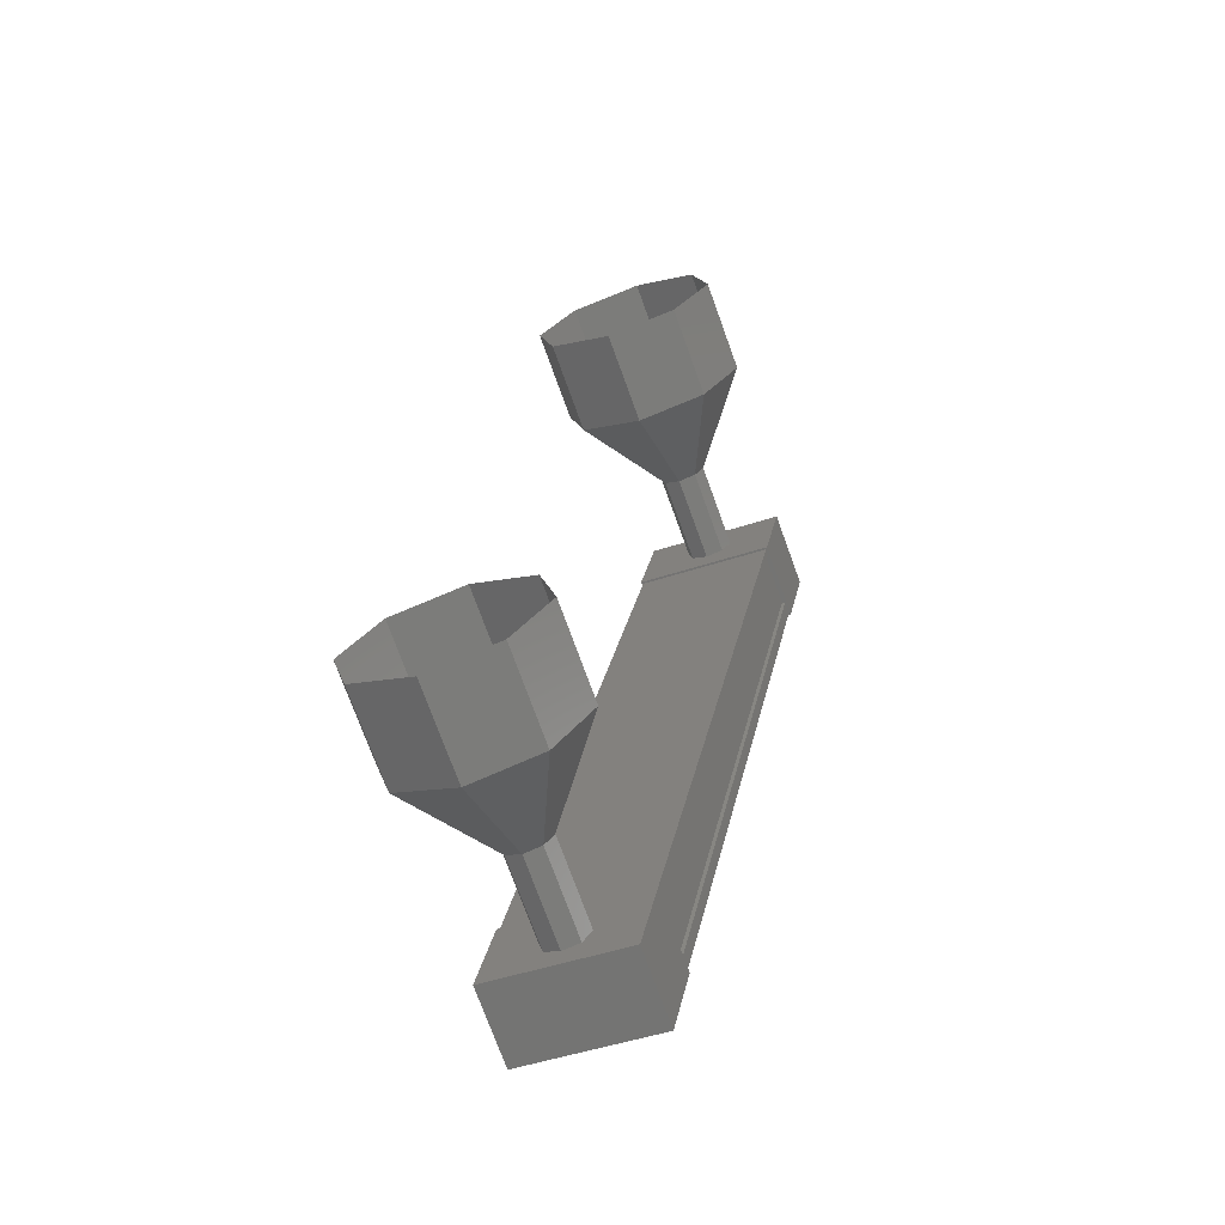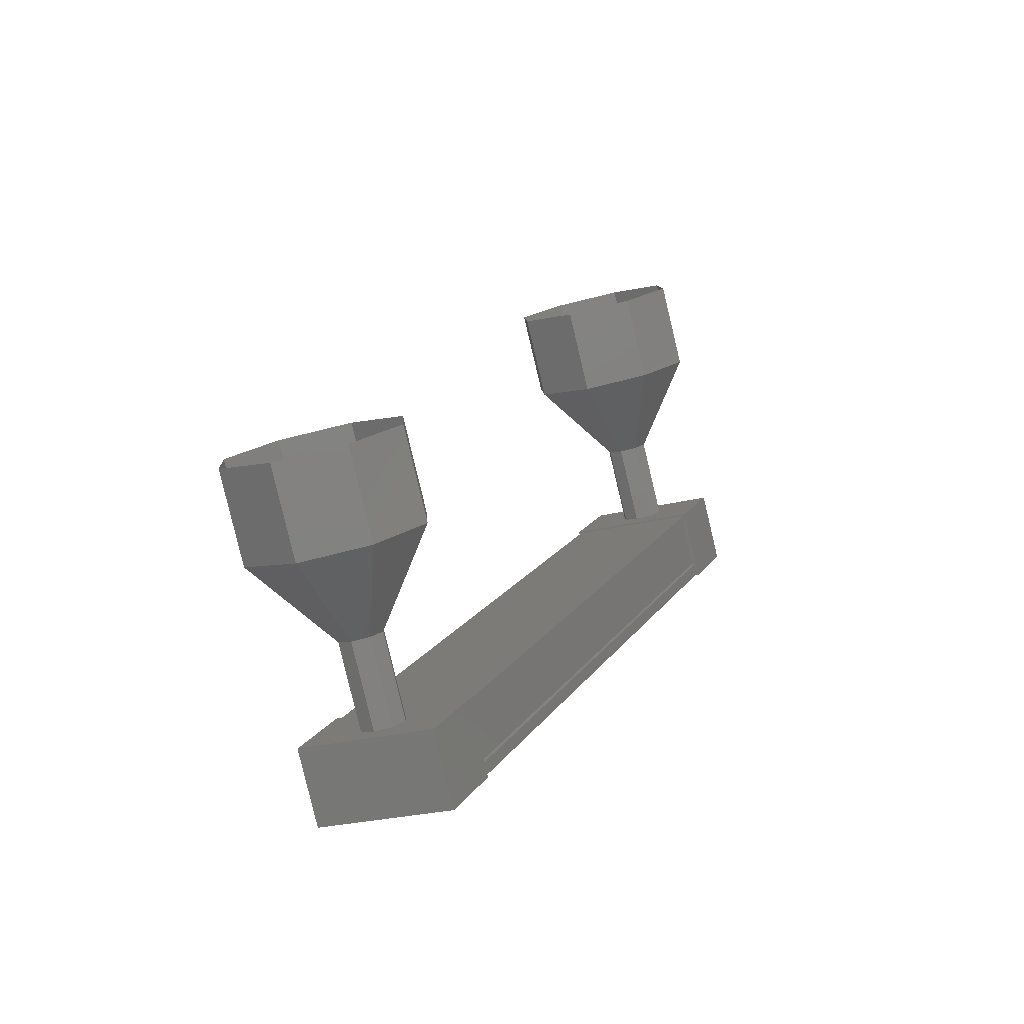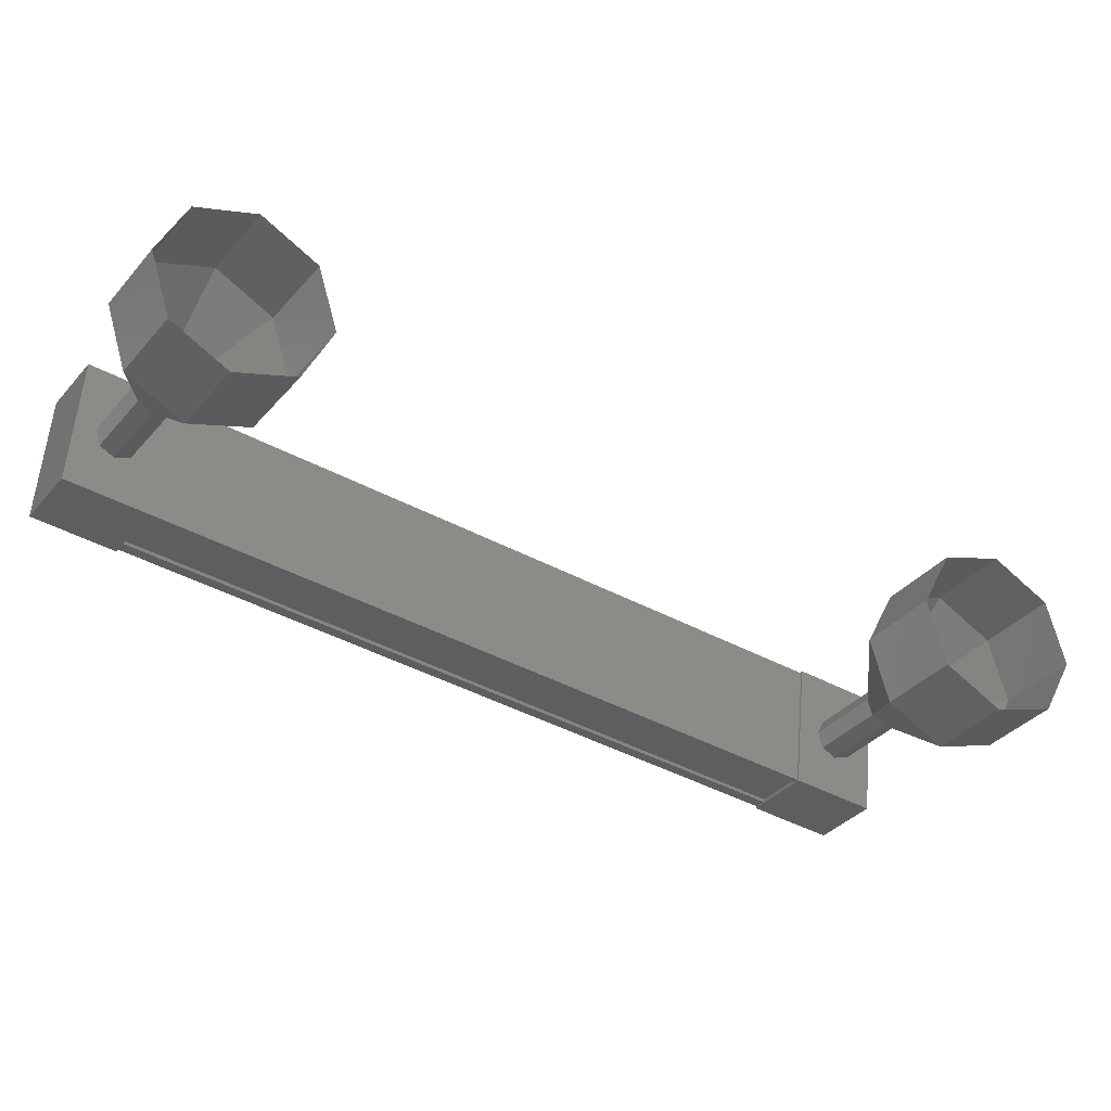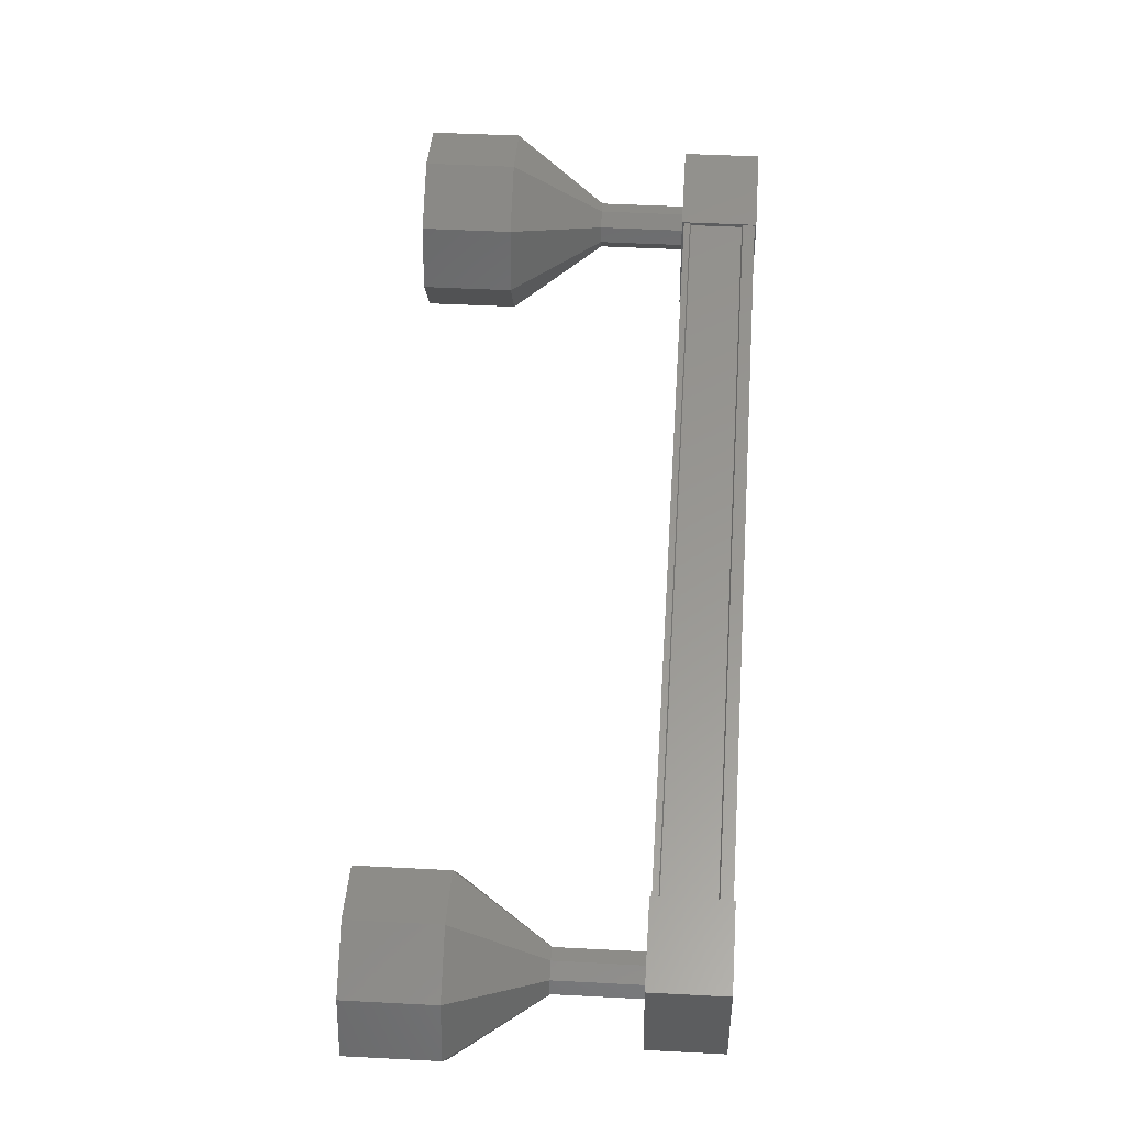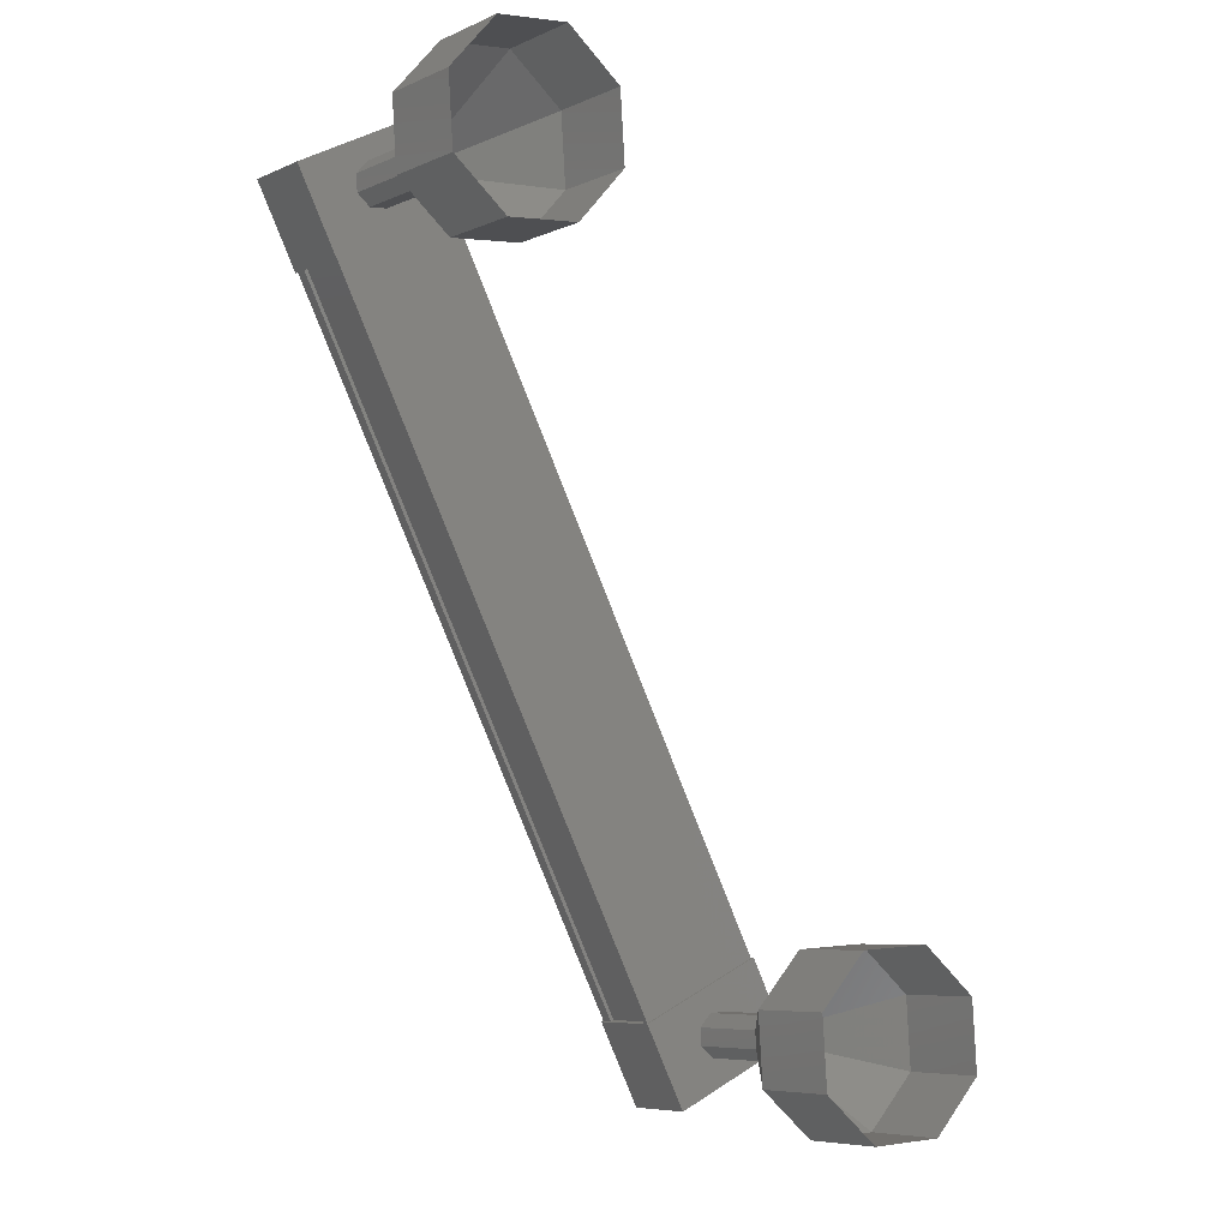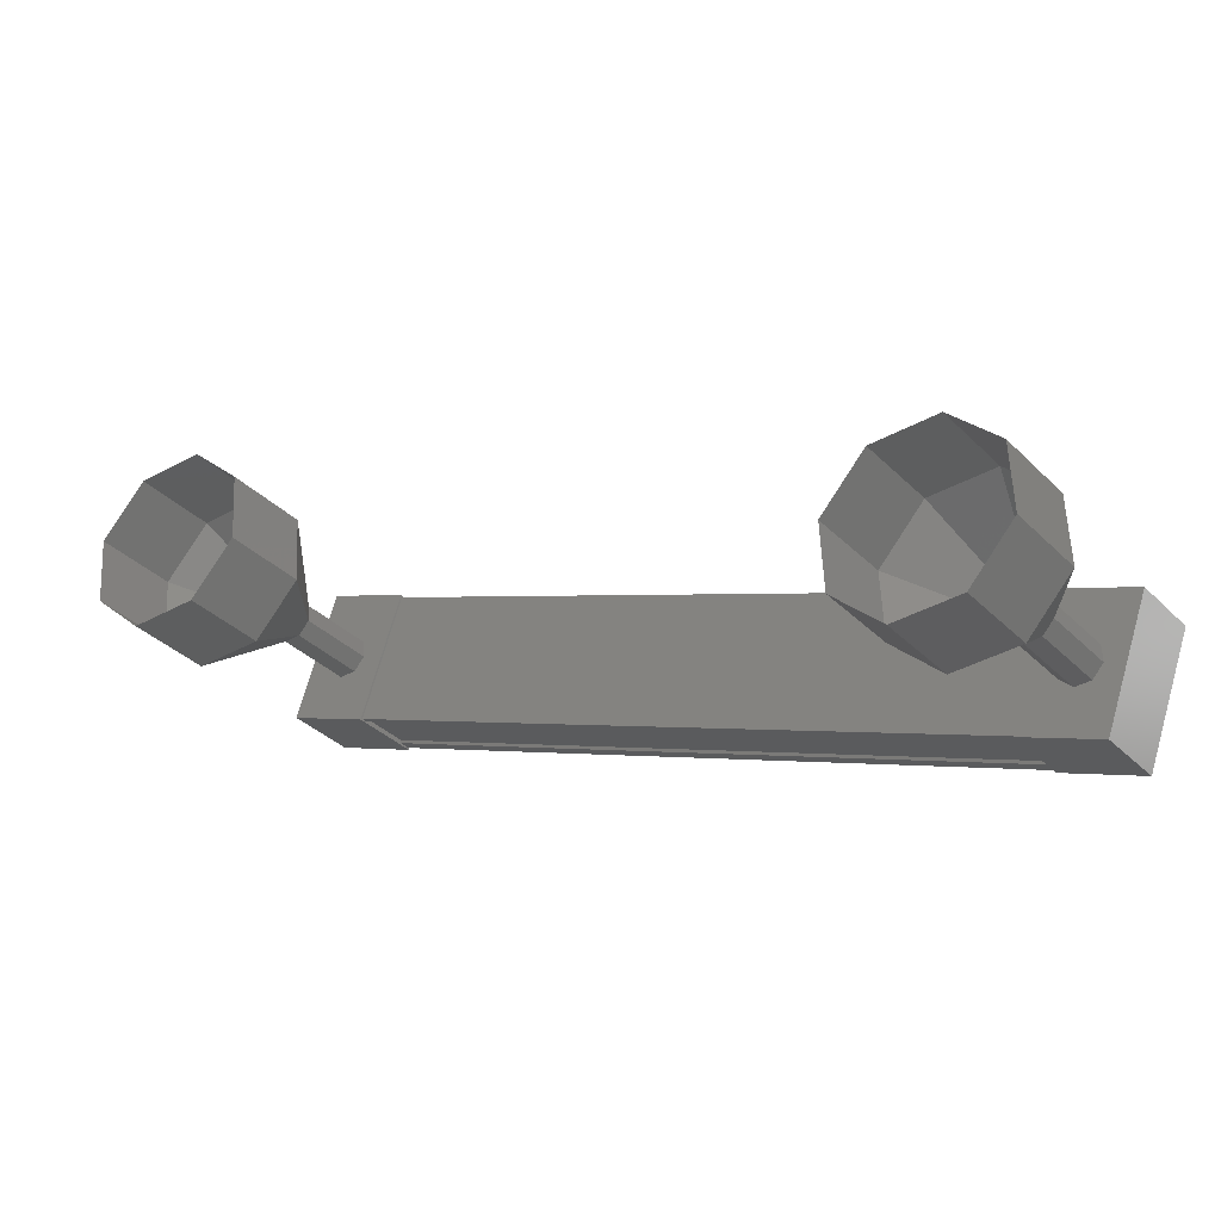
<metadata>
{"format":"stl","ext":"stl","renderer":"f3d","projection":"perspective","resolution":1024,"background":"white","views":[{"elev":50.8,"azim":53.6,"up":"+Z"},{"elev":43.8,"azim":64.9,"up":"+Z"},{"elev":76.7,"azim":150.4,"up":"+Z"},{"elev":18.7,"azim":56.4,"up":"+Y"},{"elev":69.0,"azim":-161.4,"up":"+Z"},{"elev":47.3,"azim":-17.6,"up":"+Z"}]}
</metadata>
<code>
# stl→obj: 120 verts, 152 faces
v -23.94 135 445.3
v -23.91 134.9 445.2
v -29.48 140.8 440.8
v -29.54 140.8 440.8
v -28.93 141.7 441.3
v -28.82 141.8 441.3
v -23.25 135.9 445.6
v -28.76 141.9 441.3
v -23.19 135.9 445.7
v -29.2 141.9 441.9
v -23.63 136 446.3
v -29.21 141.9 441.9
v -23.64 135.9 446.3
v -23.3 135.9 445.8
v -29.51 140.9 440.9
v -23.36 135.8 445.7
v -23.27 135.9 445.8
v -28.84 141.9 441.4
v -28.87 141.9 441.4
v -29.86 141.1 440.5
v -29.57 142.3 441.7
v -29.07 142.2 441
v -28.46 141.6 441.5
v -29.26 140.4 441
v -28.97 141.6 442.2
v -29.76 140.5 441.6
v -30.36 141.1 441.2
v -23.45 136.2 445.5
v -24.24 135.1 444.9
v -23.96 136.3 446.1
v -24.75 135.1 445.6
v -24.15 134.5 446
v -23.64 134.5 445.4
v -22.85 135.6 445.9
v -23.35 135.6 446.6
v -23.97 134.8 445.1
v -24.05 134.8 445.2
v -29.62 140.8 440.9
v -24.04 134.8 445.3
v -29.61 140.8 440.9
v -24.38 134.9 445.7
v -29.95 140.8 441.3
v -24.41 134.8 445.7
v -29.98 140.8 441.3
v -24.45 134.8 445.8
v -30.02 140.8 441.4
v -23.67 136 446.3
v -29.24 141.9 441.9
v -24.61 134.8 448.1
v -25.21 134.8 448.9
v -25.16 134.4 447.7
v -25.76 134.4 448.5
v -25.74 134.7 447.3
v -26.34 134.7 448.1
v -26.01 135.3 447
v -26.61 135.4 447.8
v -25.81 136.1 447.2
v -26.41 136.1 448
v -25.26 136.4 447.6
v -25.86 136.4 448.4
v -24.68 136.2 448
v -25.28 136.2 448.8
v -24.41 135.5 448.2
v -25.01 135.5 449
v -30.26 141.6 442.4
v -29.79 141.5 441.5
v -30.4 141.6 442.3
v -29.84 141.4 441.5
v -30.44 141.4 442.3
v -29.78 141.2 441.5
v -30.38 141.2 442.3
v -29.63 141.1 441.6
v -30.23 141.2 442.4
v -29.49 141.2 441.7
v -30.09 141.2 442.5
v -29.44 141.4 441.8
v -30.05 141.4 442.6
v -29.51 141.6 441.7
v -30.11 141.6 442.5
v -29.66 141.6 441.6
v -31.49 142.4 443.9
v -31.44 142.1 442.7
v -32.04 142.1 443.5
v -31.64 141.3 442.6
v -32.24 141.4 443.4
v -31.37 140.7 442.8
v -31.97 140.7 443.6
v -30.79 140.4 443.3
v -31.39 140.5 444.1
v -30.24 140.8 443.7
v -30.84 140.8 444.5
v -30.04 141.5 443.8
v -30.64 141.5 444.6
v -30.31 142.2 443.6
v -30.91 142.2 444.4
v -30.89 142.4 443.1
v -30.39 141.6 442.3
v -30.37 141.2 442.3
v -30.04 141.4 442.6
v -30.25 141.6 442.4
v -23.86 135.2 446.2
v -24.46 135.2 447
v -24 135.1 446.1
v -24.6 135.1 446.9
v -24.15 135.2 446
v -24.75 135.2 446.8
v -24.21 135.3 445.9
v -24.81 135.4 446.7
v -24.17 135.5 445.9
v -24.77 135.6 446.7
v -24.03 135.6 446
v -24.63 135.6 446.8
v -23.88 135.6 446.1
v -24.48 135.6 446.9
v -23.82 135.4 446.2
v -24.42 135.4 447
v -24.41 135.4 447
v -24.74 135.2 446.8
v -24.76 135.6 446.7
v -24.62 135.6 446.8
f 1 2 3
f 3 2 4
f 5 6 7
f 7 6 8
f 8 9 7
f 10 11 12
f 12 11 13
f 13 14 12
f 3 15 1
f 1 15 5
f 5 16 1
f 7 16 5
f 9 8 17
f 17 8 18
f 18 14 17
f 19 14 18
f 12 14 19
f 20 21 22
f 22 21 23
f 23 24 22
f 25 24 23
f 26 24 25
f 25 21 26
f 26 21 27
f 27 21 20
f 20 24 27
f 22 24 20
f 28 29 30
f 30 29 31
f 31 32 30
f 29 32 31
f 33 32 29
f 29 34 33
f 33 34 32
f 32 34 35
f 35 30 32
f 34 30 35
f 28 30 34
f 34 29 28
f 2 36 4
f 4 36 37
f 37 38 4
f 39 38 37
f 40 38 39
f 39 41 40
f 40 41 42
f 42 41 43
f 43 44 42
f 45 44 43
f 46 44 45
f 45 47 46
f 46 47 48
f 48 47 10
f 25 23 21
f 24 26 27
f 47 11 10
f 49 50 51
f 51 50 52
f 52 53 51
f 54 53 52
f 55 53 54
f 54 56 55
f 55 56 57
f 57 56 58
f 58 59 57
f 60 59 58
f 61 59 60
f 60 62 61
f 61 62 63
f 63 62 64
f 64 49 63
f 50 49 64
f 65 66 67
f 67 66 68
f 68 69 67
f 70 69 68
f 71 69 70
f 70 72 71
f 71 72 73
f 73 72 74
f 74 75 73
f 76 75 74
f 77 75 76
f 76 78 77
f 77 78 79
f 79 78 80
f 80 65 79
f 66 65 80
f 81 82 83
f 83 82 84
f 84 85 83
f 86 85 84
f 87 85 86
f 86 88 87
f 87 88 89
f 89 88 90
f 90 91 89
f 92 91 90
f 93 91 92
f 92 94 93
f 93 94 95
f 95 94 96
f 96 81 95
f 82 81 96
f 96 97 82
f 82 97 69
f 69 84 82
f 98 84 69
f 86 84 98
f 98 73 86
f 86 73 88
f 88 73 75
f 75 90 88
f 99 90 75
f 92 90 99
f 99 79 92
f 92 79 94
f 94 79 100
f 100 96 94
f 97 96 100
f 101 102 103
f 103 102 104
f 104 105 103
f 106 105 104
f 107 105 106
f 106 108 107
f 107 108 109
f 109 108 110
f 110 111 109
f 112 111 110
f 113 111 112
f 112 114 113
f 113 114 115
f 115 114 116
f 116 101 115
f 102 101 116
f 117 63 102
f 102 63 49
f 49 104 102
f 51 104 49
f 118 104 51
f 51 53 118
f 118 53 108
f 108 53 55
f 55 119 108
f 57 119 55
f 120 119 57
f 57 59 120
f 120 59 114
f 114 59 61
f 61 117 114
f 63 117 61

</code>
